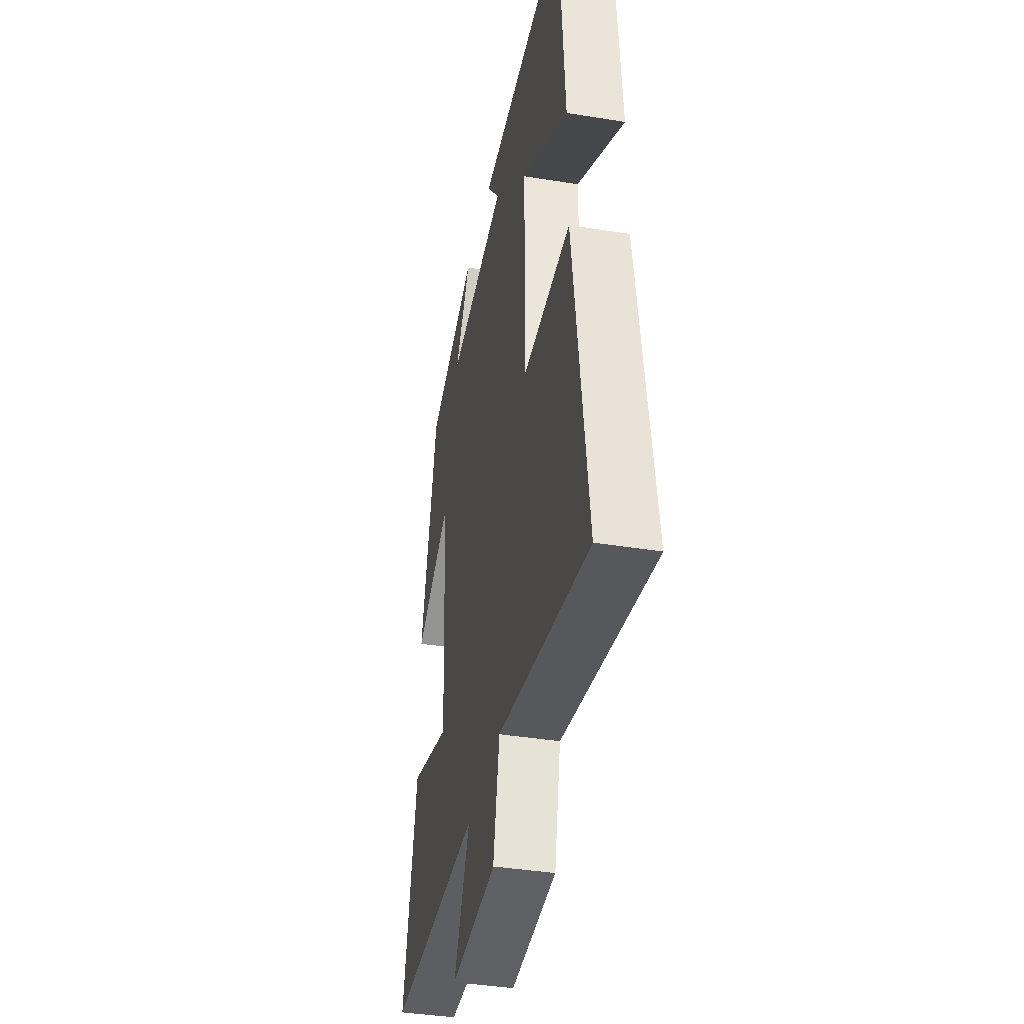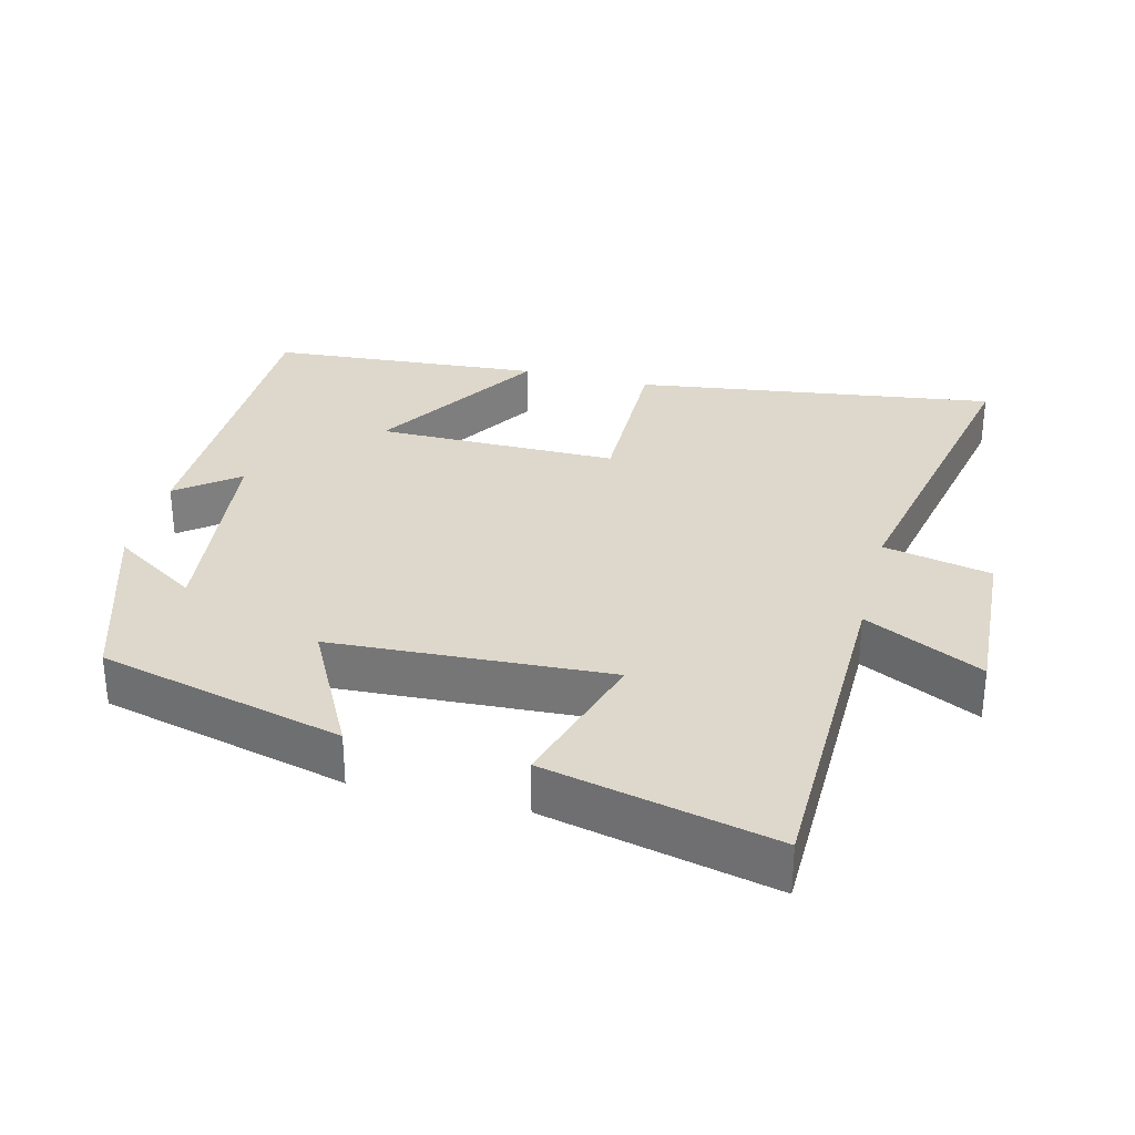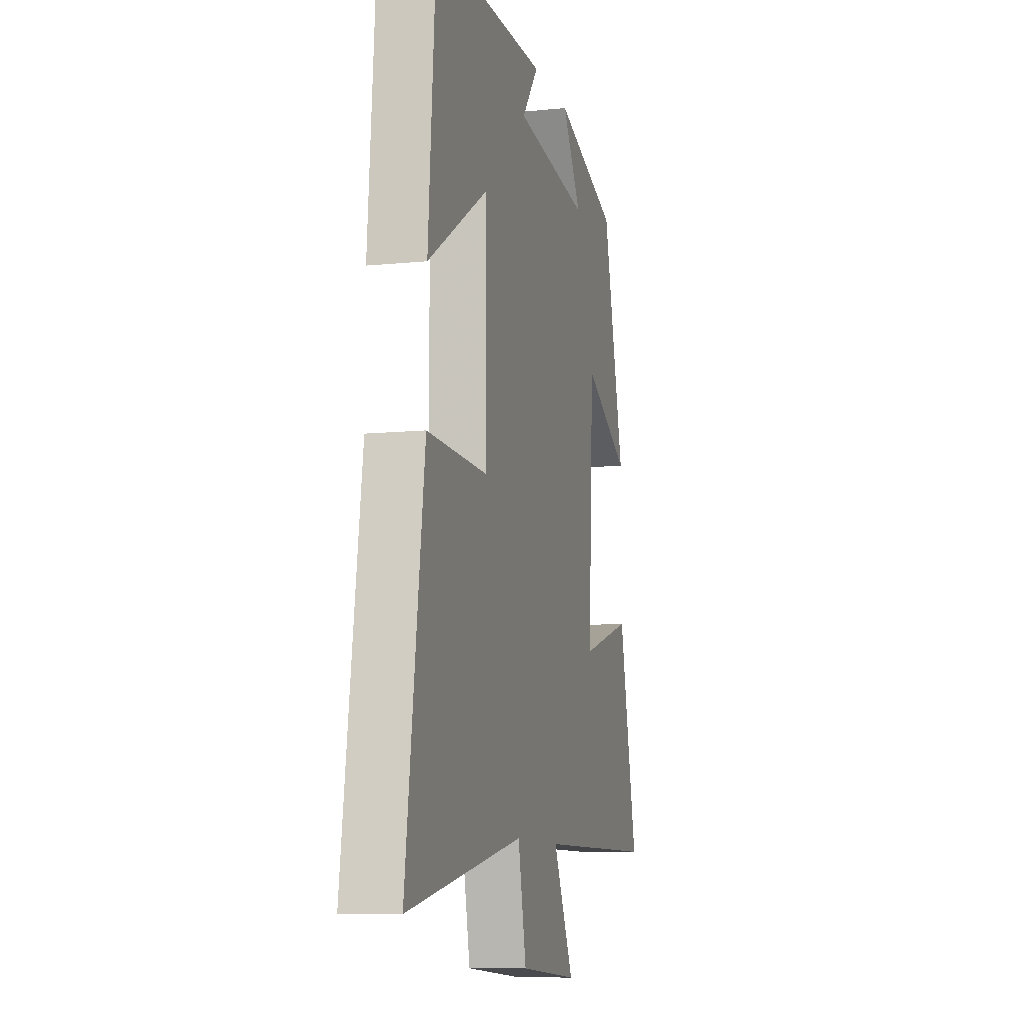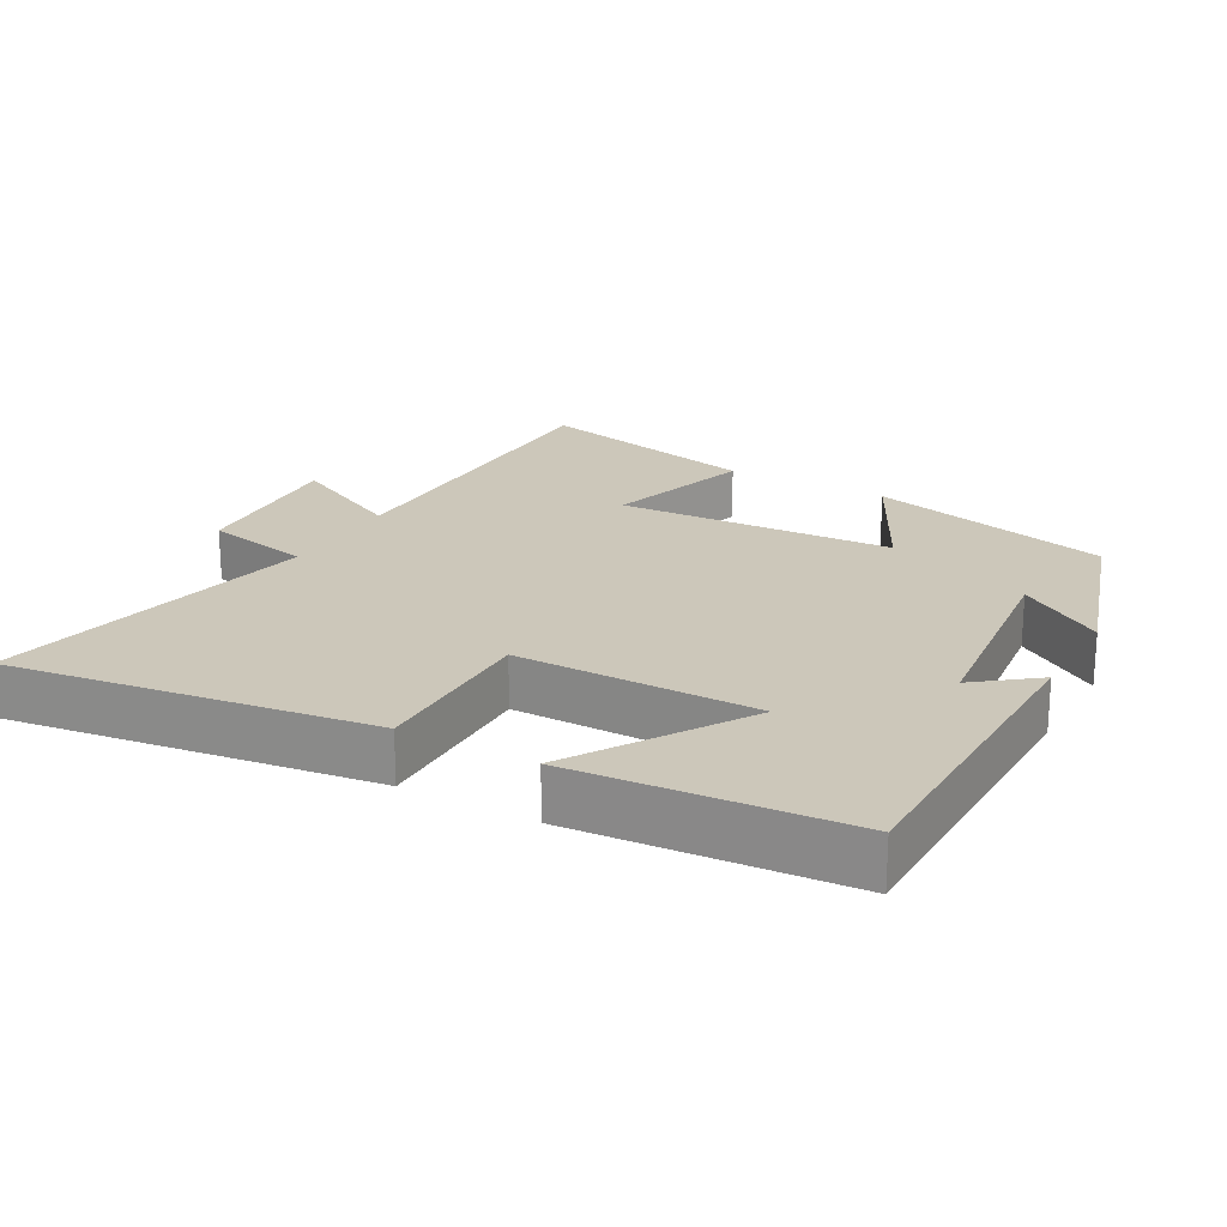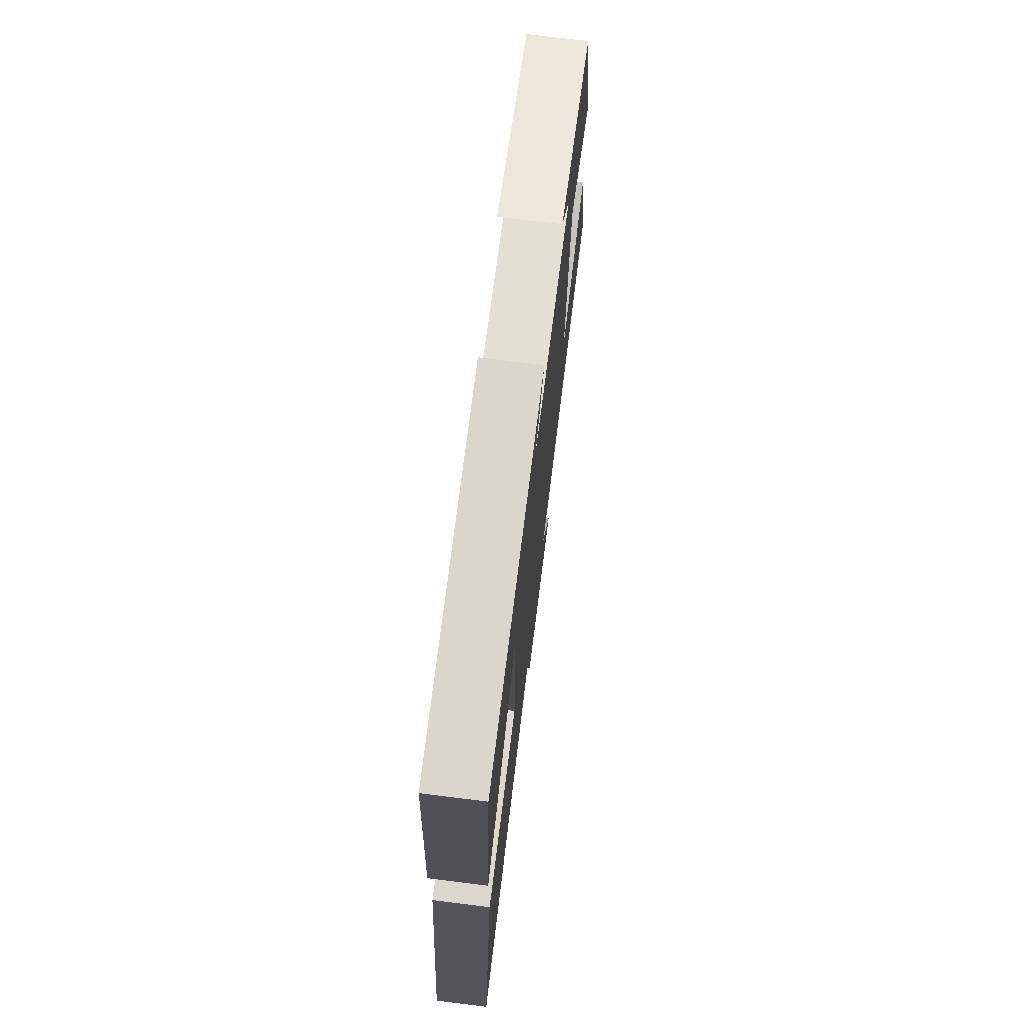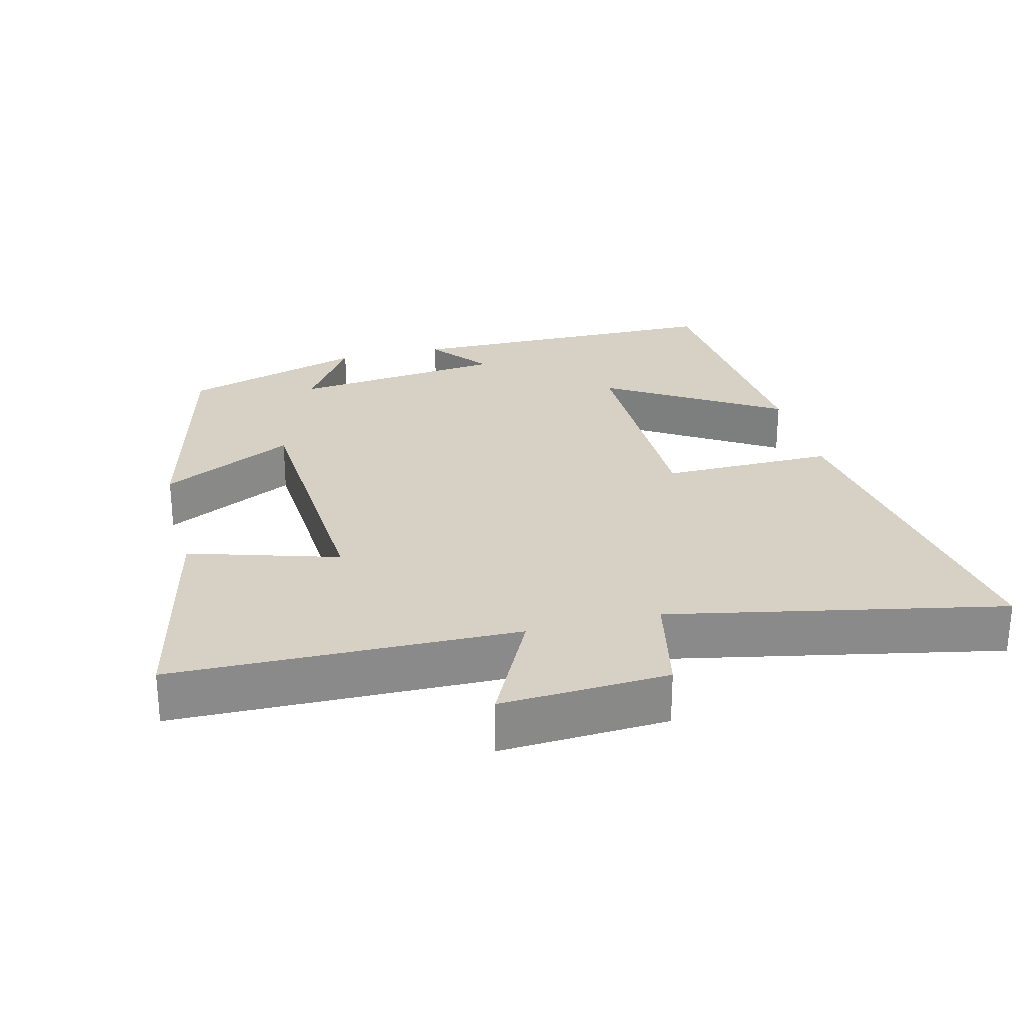
<metadata>
{"format":"obj","ext":"obj","renderer":"f3d","projection":"perspective","resolution":1024,"background":"white","views":[{"elev":-39.7,"azim":-101.3,"up":"+Z"},{"elev":31.3,"azim":104.3,"up":"+Y"},{"elev":-9.8,"azim":-75.4,"up":"+Z"},{"elev":21.3,"azim":-60.7,"up":"+Y"},{"elev":73.6,"azim":-82.9,"up":"+Z"},{"elev":26.6,"azim":165.9,"up":"+Y"}]}
</metadata>
<code>
v -0.573 0.07 -0.595
v -0.5 0.07 -0.08
v -0.255 0.07 -0.083
v -0.255 0.07 0.261
v -0.5 0.07 0.108
v -0.47 0.07 0.497
v -0.007 0.07 0.5
v -0.074 0.07 0.414
v 0.232 0.07 0.378
v 0.153 0.07 0.5
v 0.413 0.07 0.416
v 0.5 0.07 0.067
v 0.311 0.07 0.165
v 0.289 0.07 -0.231
v 0.5 0.07 -0.167
v 0.574 0.07 -0.493
v 0.086 0.07 -0.5
v 0.169 0.07 -0.668
v -0.069 0.07 -0.654
v -0.102 0.07 -0.5
v -0.573 0 -0.595
v -0.5 0 -0.08
v -0.255 0 -0.083
v -0.255 0 0.261
v -0.5 0 0.108
v -0.47 0 0.497
v -0.007 0 0.5
v -0.074 0 0.414
v 0.232 0 0.378
v 0.153 0 0.5
v 0.413 0 0.416
v 0.5 0 0.067
v 0.311 0 0.165
v 0.289 0 -0.231
v 0.5 0 -0.167
v 0.574 0 -0.493
v 0.086 0 -0.5
v 0.169 0 -0.668
v -0.069 0 -0.654
v -0.102 0 -0.5
f 17 18 19 20
f 15 16 17 20
f 14 15 20 1
f 13 14 1
f 11 12 13
f 9 10 11
f 9 11 13 1
f 5 6 7 8
f 4 5 8
f 3 4 8 9
f 1 2 3
f 1 3 9
f 40 39 38 37
f 40 37 36 35
f 21 40 35 34
f 21 34 33
f 33 32 31
f 31 30 29
f 21 33 31 29
f 28 27 26 25
f 28 25 24
f 29 28 24 23
f 23 22 21
f 29 23 21
f 1 21 22 2
f 2 22 23 3
f 3 23 24 4
f 4 24 25 5
f 5 25 26 6
f 6 26 27 7
f 7 27 28 8
f 8 28 29 9
f 9 29 30 10
f 10 30 31 11
f 11 31 32 12
f 12 32 33 13
f 13 33 34 14
f 14 34 35 15
f 15 35 36 16
f 16 36 37 17
f 17 37 38 18
f 18 38 39 19
f 19 39 40 20
f 20 40 21 1

</code>
